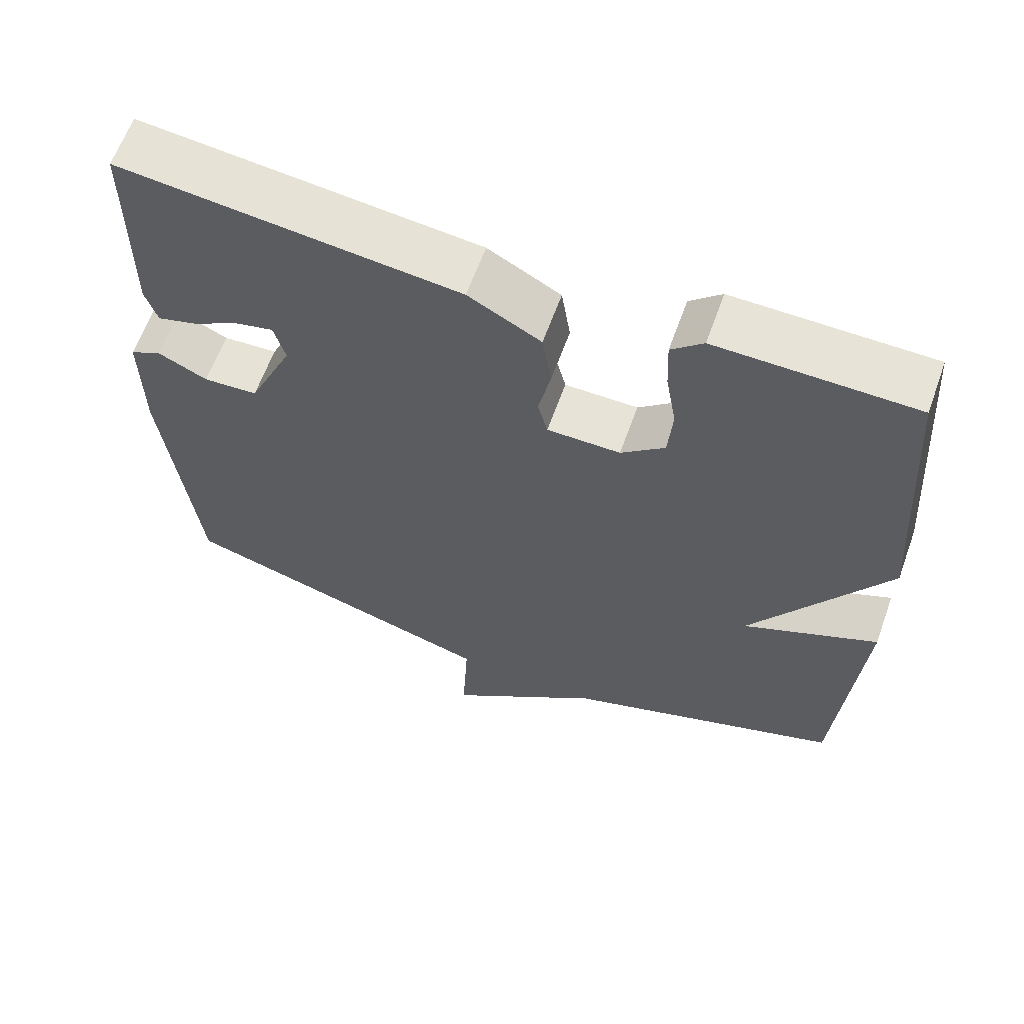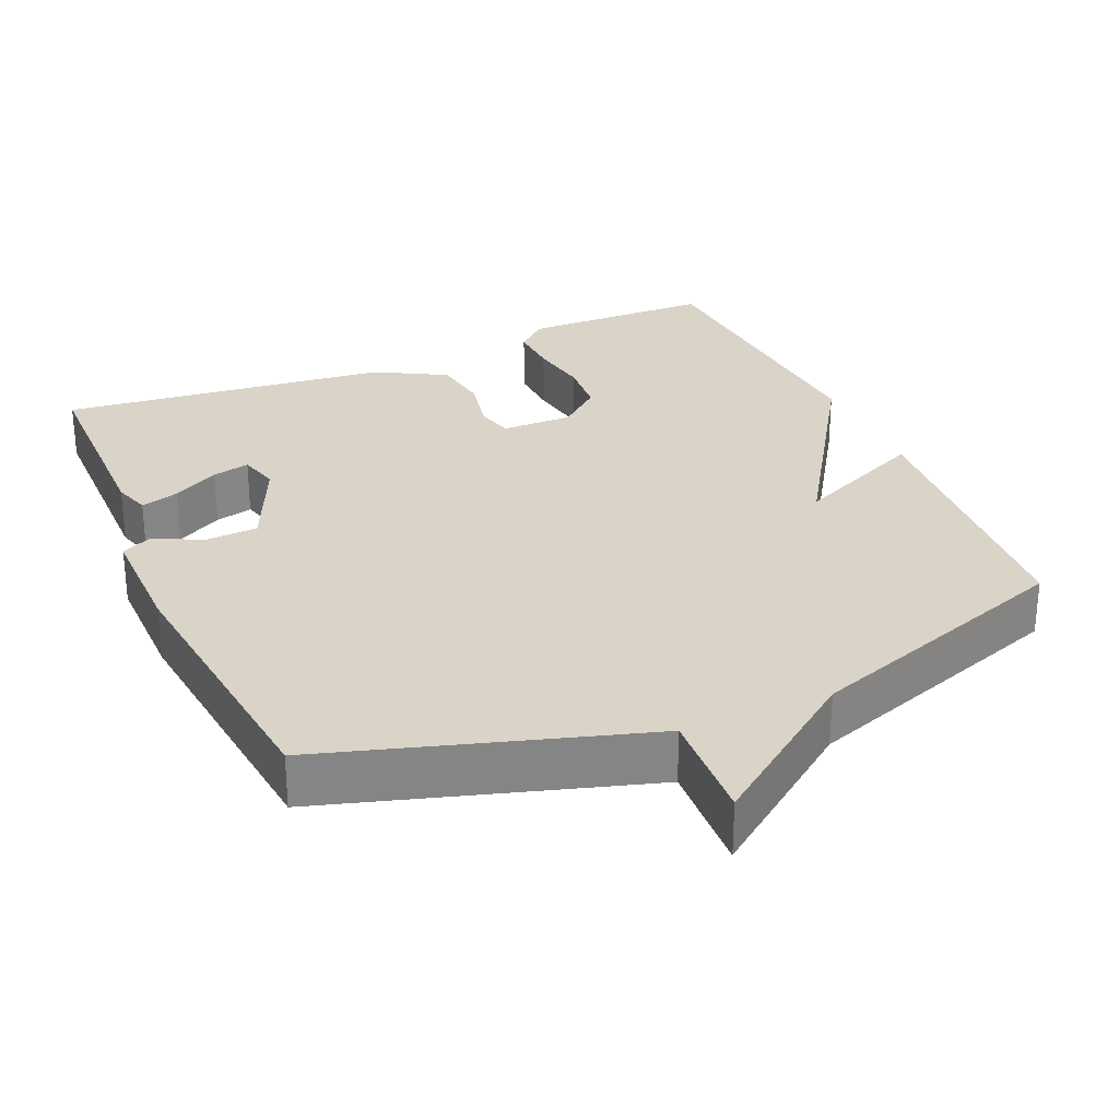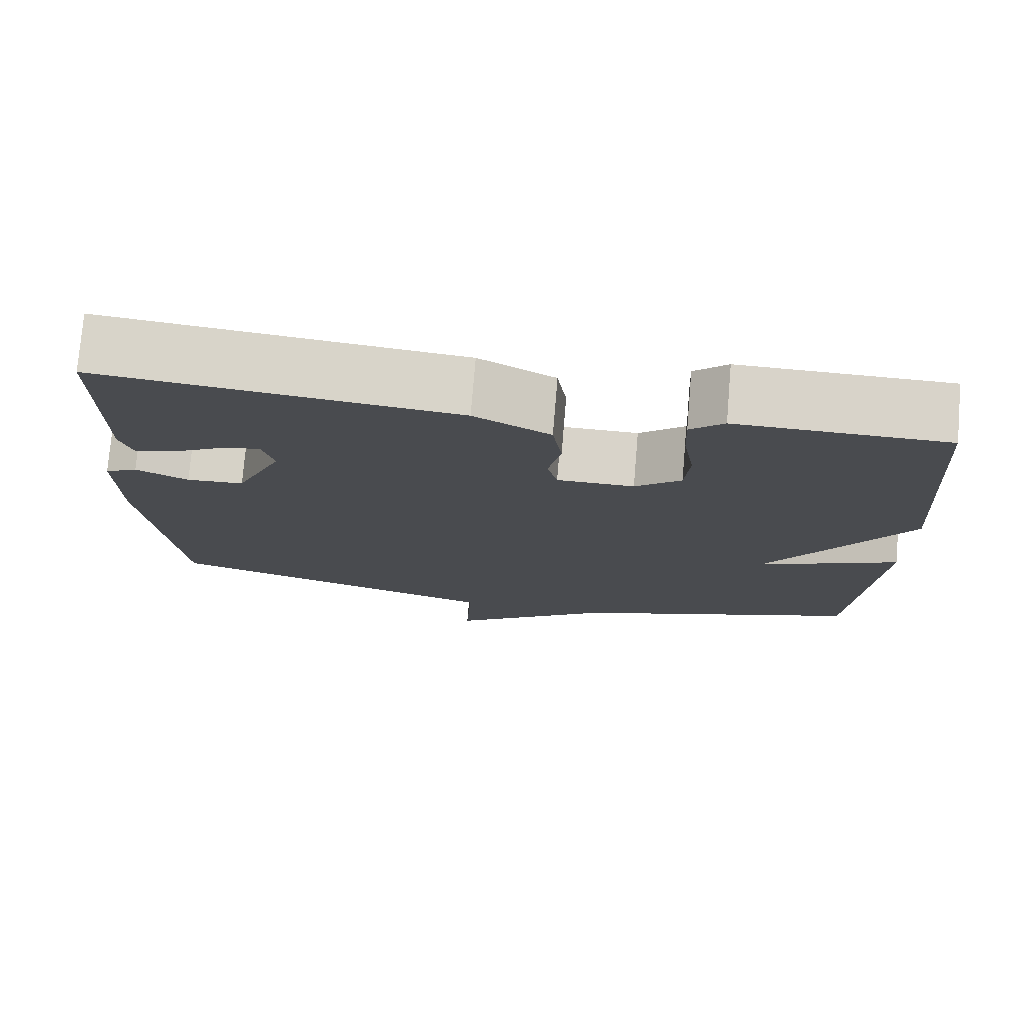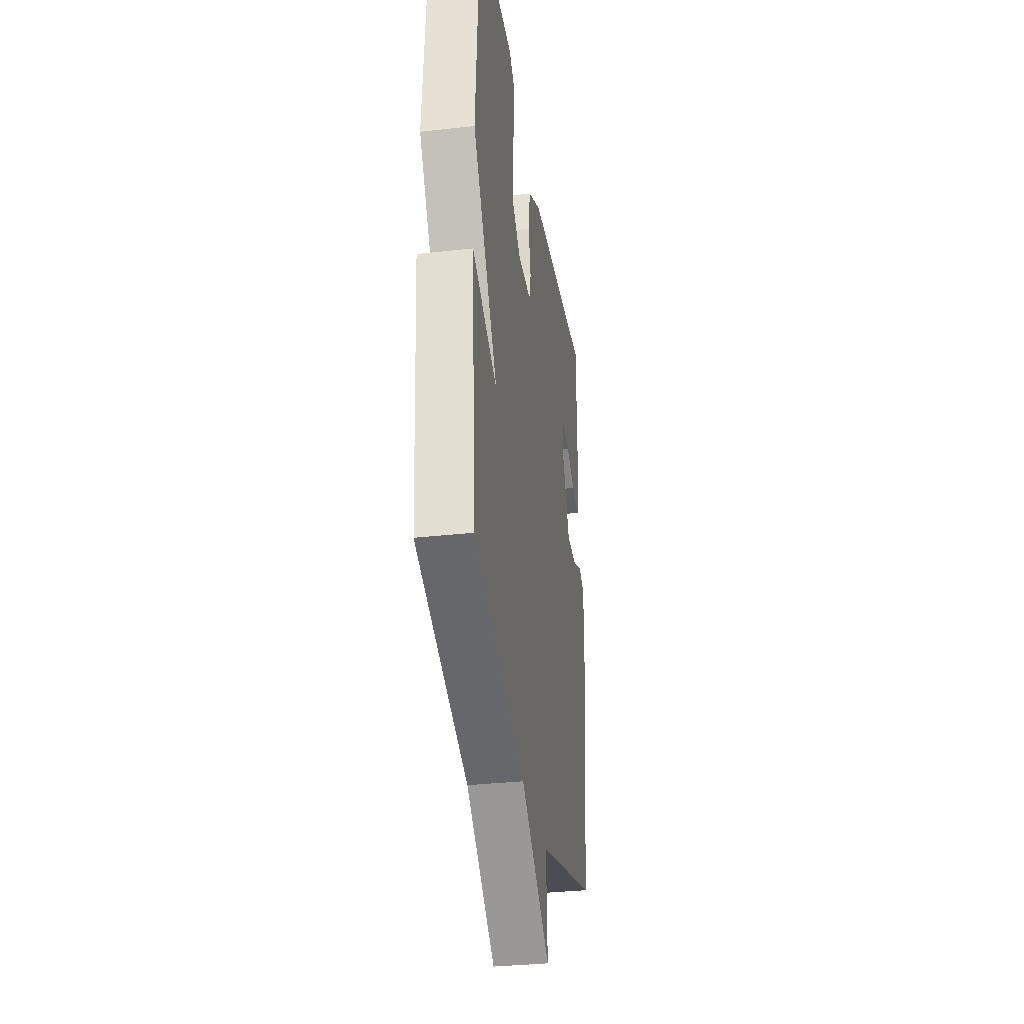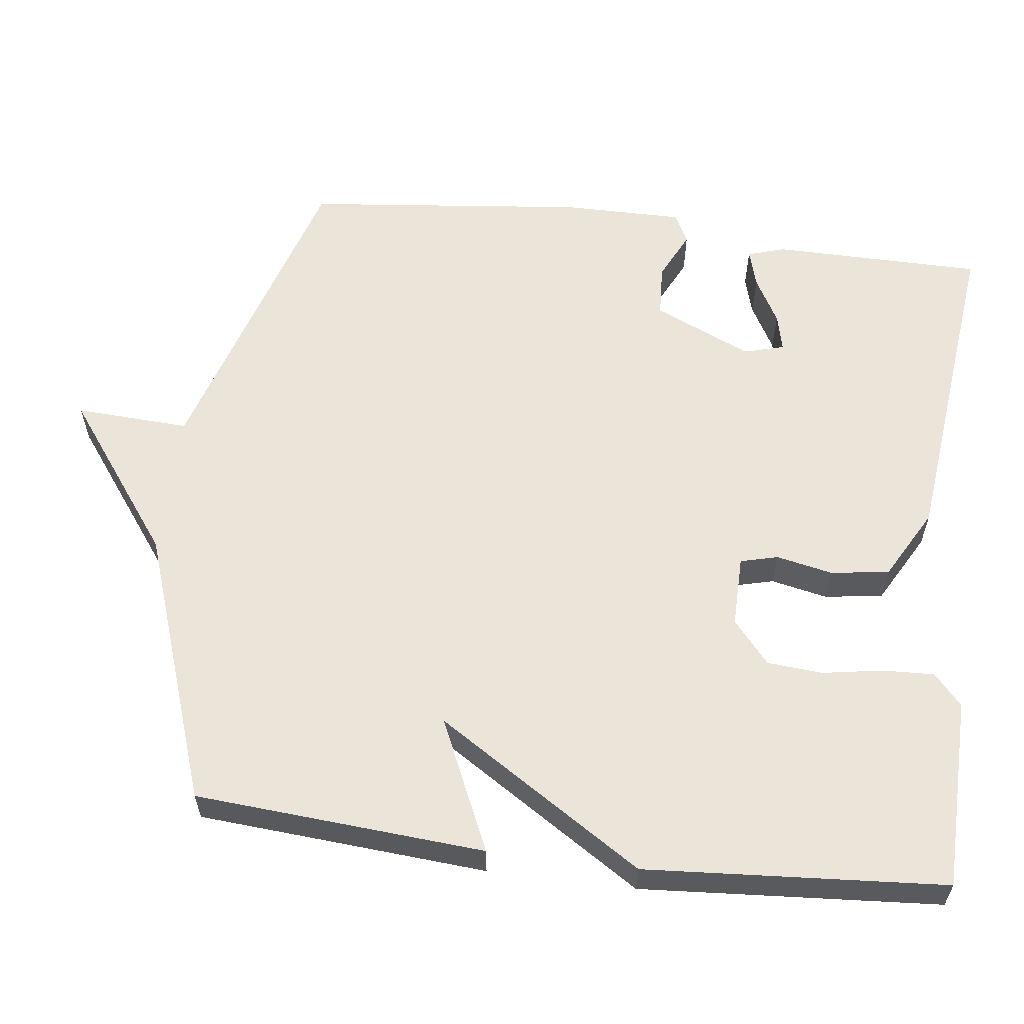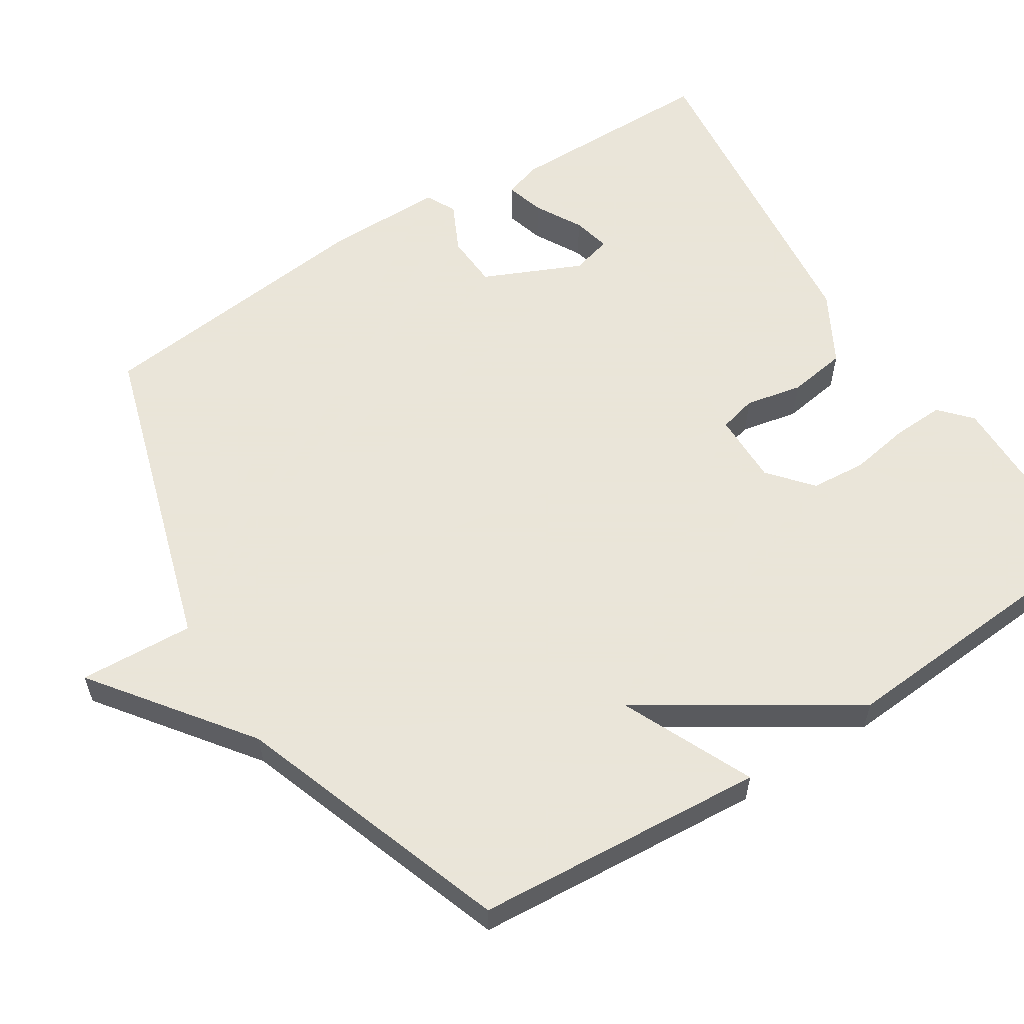
<metadata>
{"format":"obj","ext":"obj","renderer":"f3d","projection":"perspective","resolution":1024,"background":"white","views":[{"elev":62.8,"azim":-160.2,"up":"+Z"},{"elev":28.5,"azim":156.5,"up":"+Y"},{"elev":76.2,"azim":-175.2,"up":"+Z"},{"elev":-33.2,"azim":-81.2,"up":"+Z"},{"elev":59.3,"azim":-82.8,"up":"+Y"},{"elev":58.6,"azim":-122.5,"up":"+Y"}]}
</metadata>
<code>
v 0.5 0.07 -0.5
v 0.071 0.07 -0.63
v 0.079 0.07 -0.785
v -0.129 0.07 -0.63
v -0.5 0.07 -0.5
v -0.529 0.07 -0.107
v -0.35 0.07 -0.188
v -0.529 0.07 0.093
v -0.5 0.07 0.5
v -0.239 0.07 0.504
v -0.197 0.07 0.466
v -0.2 0.07 0.396
v -0.214 0.07 0.314
v -0.208 0.07 0.239
v -0.15 0.07 0.19
v -0.053 0.07 0.191
v -0.04 0.07 0.242
v -0.056 0.07 0.319
v -0.044 0.07 0.398
v 0.052 0.07 0.451
v 0.5 0.07 0.5
v 0.502 0.07 0.214
v 0.486 0.07 0.164
v 0.434 0.07 0.179
v 0.371 0.07 0.214
v 0.32 0.07 0.226
v 0.305 0.07 0.171
v 0.364 0.07 0.039
v 0.436 0.07 0.035
v 0.502 0.07 0.067
v 0.543 0.07 0.046
v 0.542 0.07 -0.118
v 0.5 0 -0.5
v 0.071 0 -0.63
v 0.079 0 -0.785
v -0.129 0 -0.63
v -0.5 0 -0.5
v -0.529 0 -0.107
v -0.35 0 -0.188
v -0.529 0 0.093
v -0.5 0 0.5
v -0.239 0 0.504
v -0.197 0 0.466
v -0.2 0 0.396
v -0.214 0 0.314
v -0.208 0 0.239
v -0.15 0 0.19
v -0.053 0 0.191
v -0.04 0 0.242
v -0.056 0 0.319
v -0.044 0 0.398
v 0.052 0 0.451
v 0.5 0 0.5
v 0.502 0 0.214
v 0.486 0 0.164
v 0.434 0 0.179
v 0.371 0 0.214
v 0.32 0 0.226
v 0.305 0 0.171
v 0.364 0 0.039
v 0.436 0 0.035
v 0.502 0 0.067
v 0.543 0 0.046
v 0.542 0 -0.118
f 32 1 2
f 31 32 2
f 30 31 2
f 29 30 2
f 28 29 2
f 27 28 2
f 26 27 2
f 23 24 25
f 22 23 25
f 21 22 25
f 20 21 25
f 20 25 26
f 19 20 26
f 18 19 26
f 17 18 26
f 16 17 26 2
f 11 12 13
f 10 11 13
f 9 10 13
f 8 9 13
f 7 8 13
f 7 13 14
f 4 5 6 7
f 3 4 7
f 2 3 7
f 16 2 7
f 15 16 7
f 7 14 15
f 34 33 64
f 34 64 63
f 34 63 62
f 34 62 61
f 34 61 60
f 34 60 59
f 34 59 58
f 57 56 55
f 57 55 54
f 57 54 53
f 57 53 52
f 58 57 52
f 58 52 51
f 58 51 50
f 58 50 49
f 34 58 49 48
f 45 44 43
f 45 43 42
f 45 42 41
f 45 41 40
f 45 40 39
f 46 45 39
f 39 38 37 36
f 39 36 35
f 39 35 34
f 39 34 48
f 39 48 47
f 47 46 39
f 1 33 34 2
f 2 34 35 3
f 3 35 36 4
f 4 36 37 5
f 5 37 38 6
f 6 38 39 7
f 7 39 40 8
f 8 40 41 9
f 9 41 42 10
f 10 42 43 11
f 11 43 44 12
f 12 44 45 13
f 13 45 46 14
f 14 46 47 15
f 15 47 48 16
f 16 48 49 17
f 17 49 50 18
f 18 50 51 19
f 19 51 52 20
f 20 52 53 21
f 21 53 54 22
f 22 54 55 23
f 23 55 56 24
f 24 56 57 25
f 25 57 58 26
f 26 58 59 27
f 27 59 60 28
f 28 60 61 29
f 29 61 62 30
f 30 62 63 31
f 31 63 64 32
f 32 64 33 1

</code>
